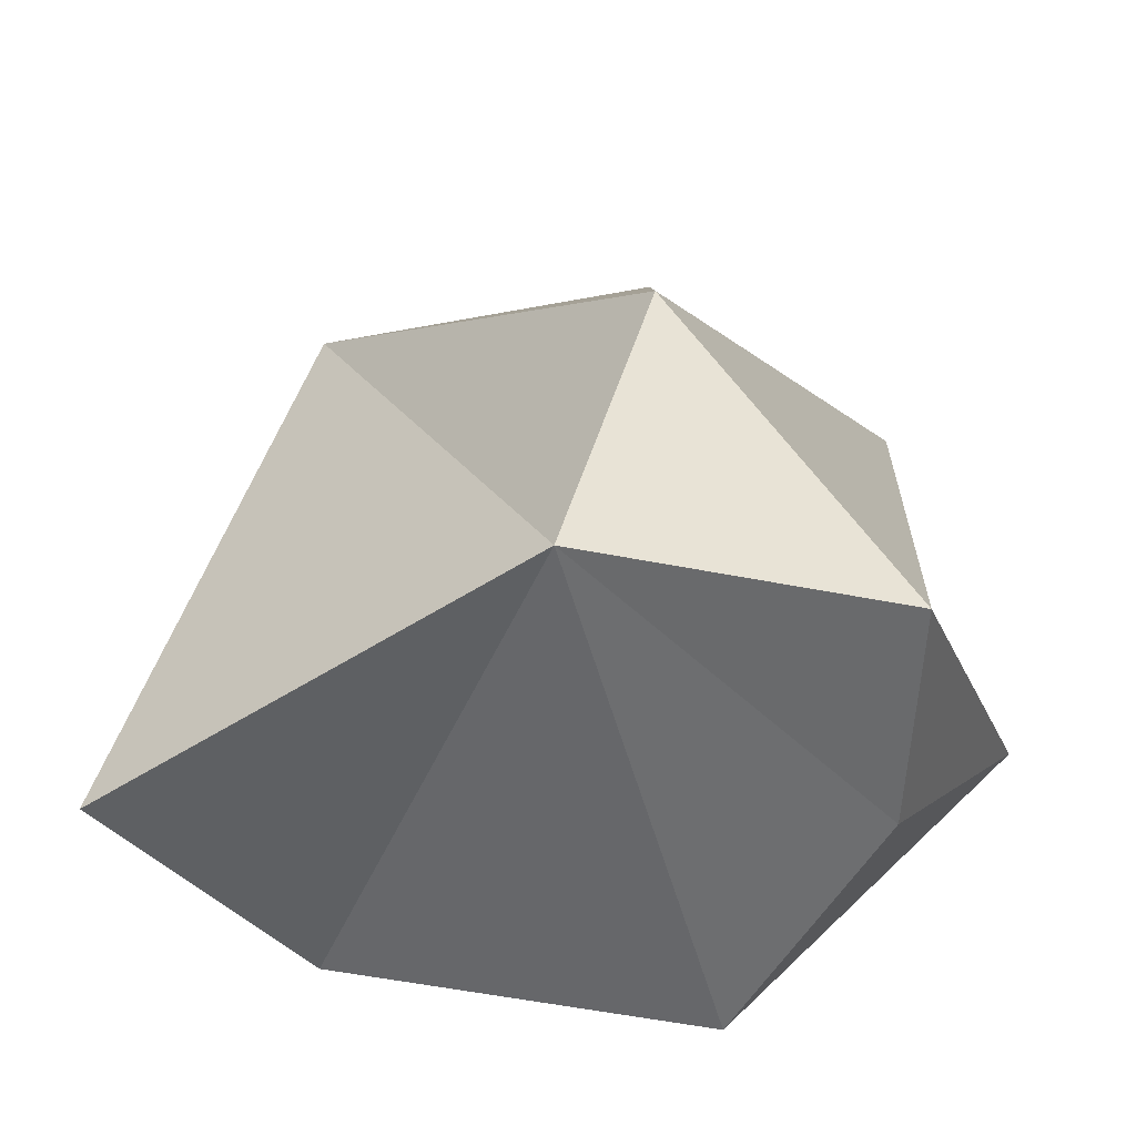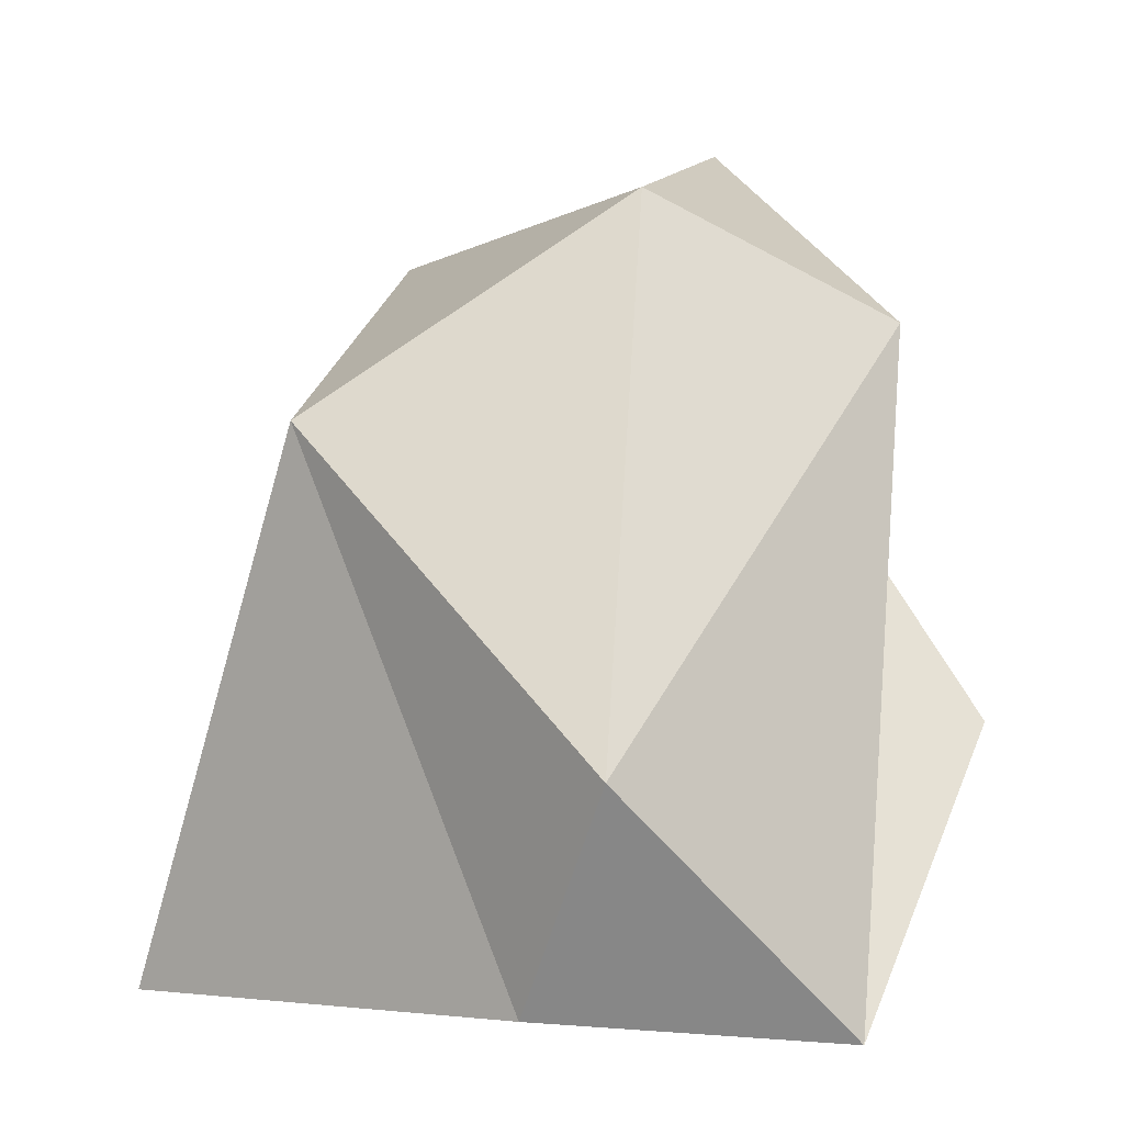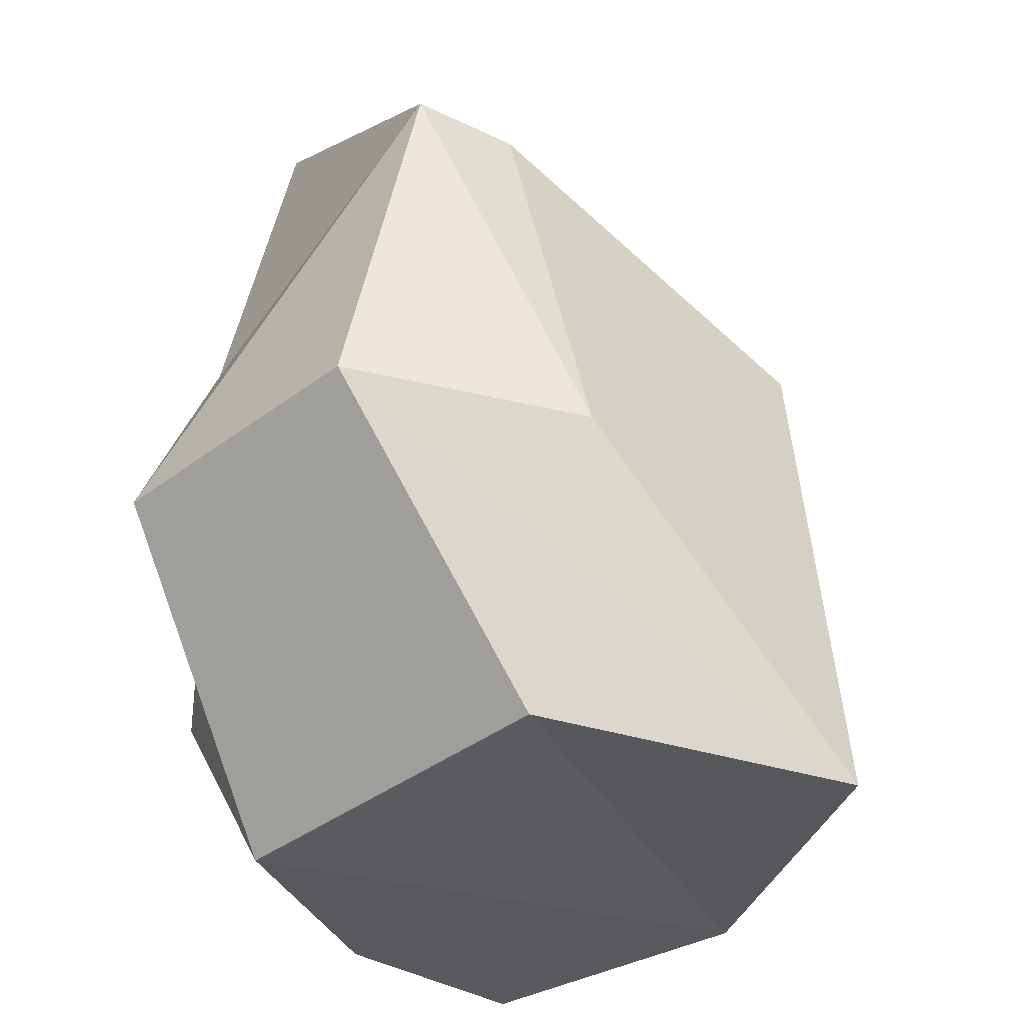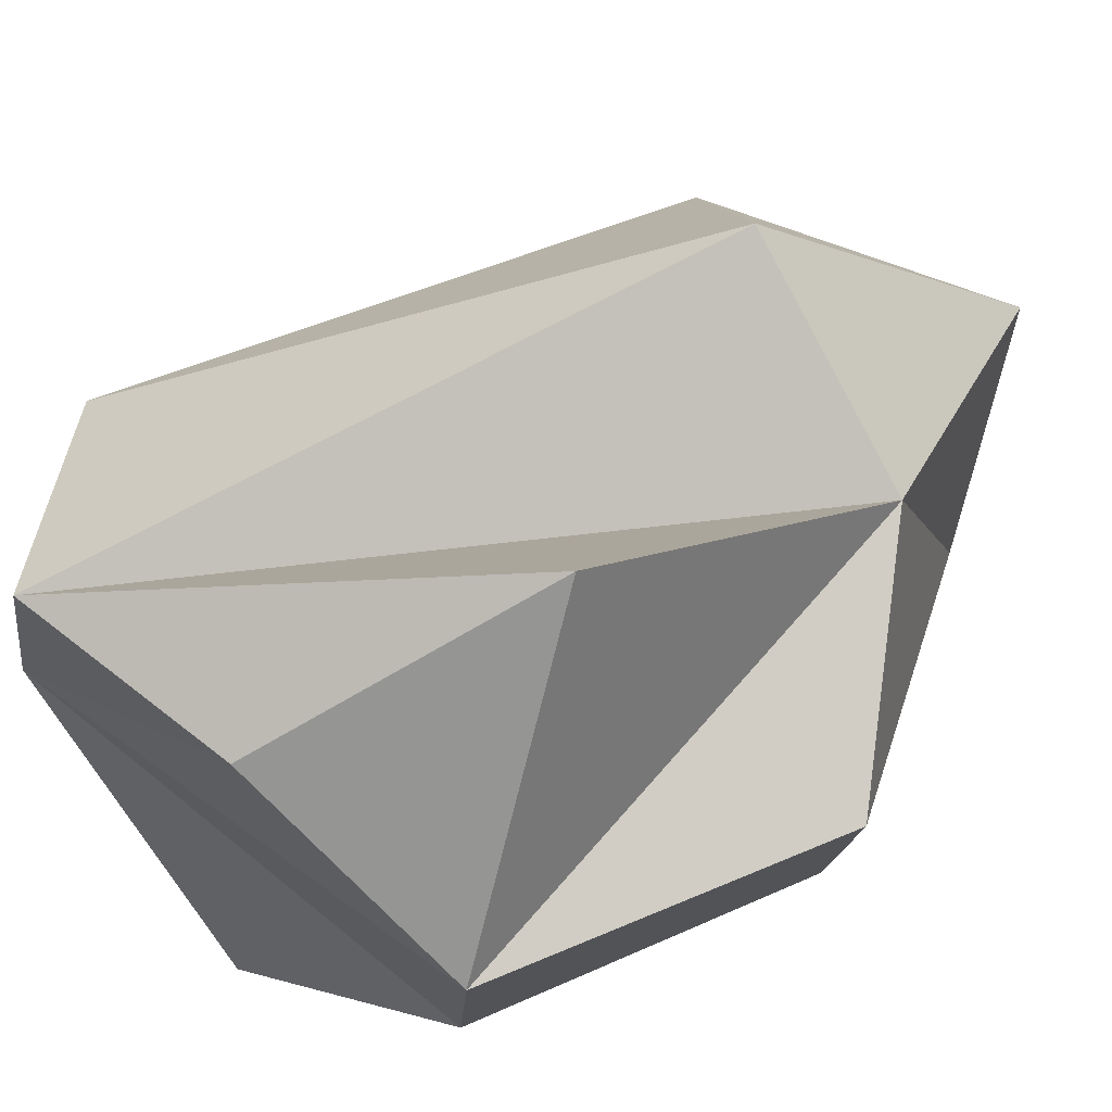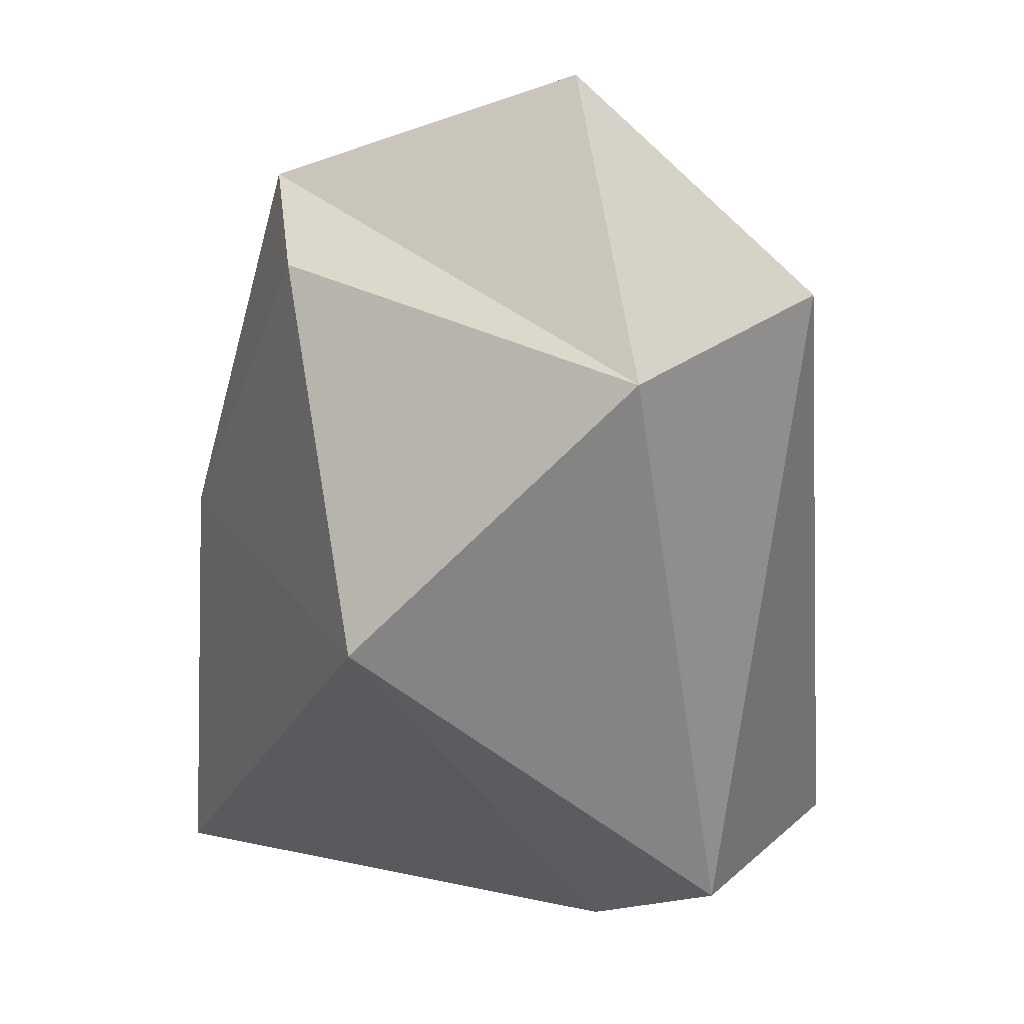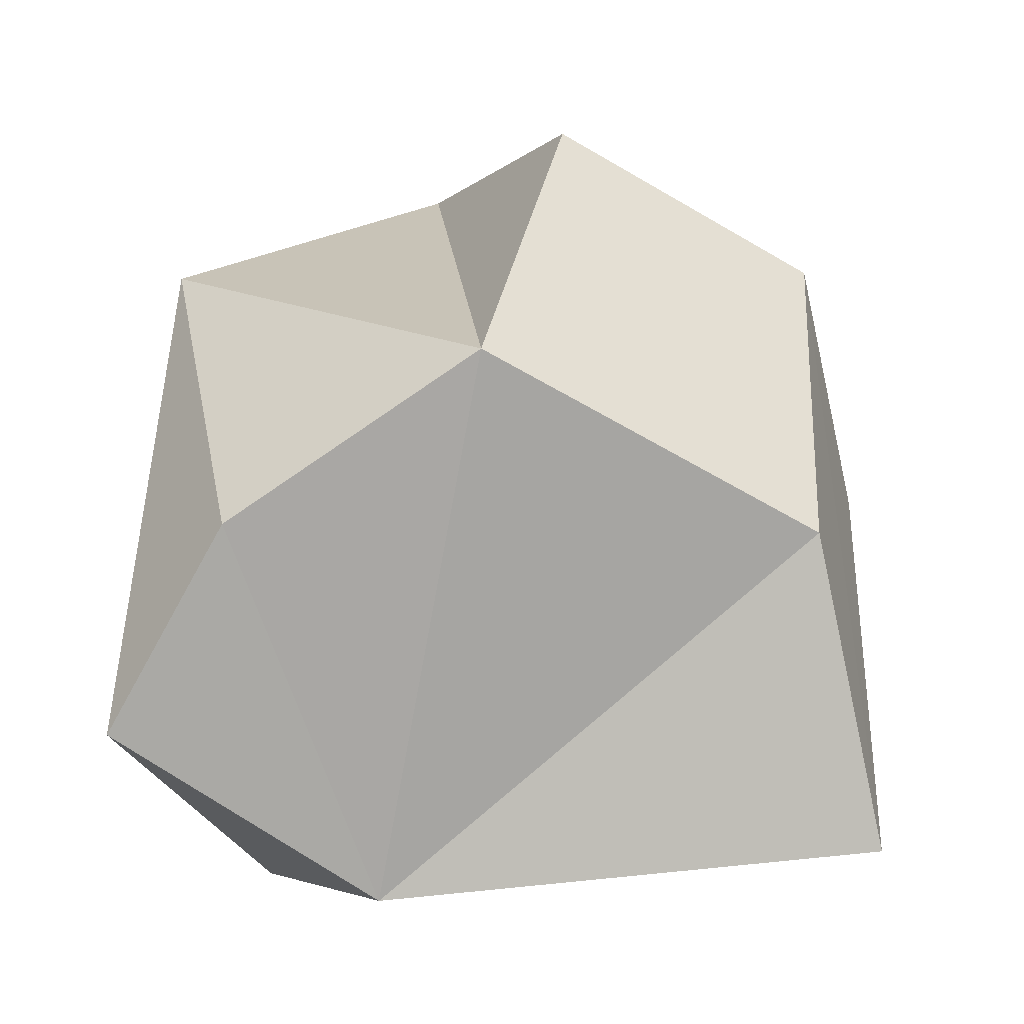
<metadata>
{"format":"obj","ext":"obj","renderer":"f3d","projection":"perspective","resolution":1024,"background":"white","views":[{"elev":-55.0,"azim":-84.0,"up":"+Y"},{"elev":-0.8,"azim":-79.0,"up":"+Y"},{"elev":-27.2,"azim":142.5,"up":"+Y"},{"elev":63.4,"azim":38.4,"up":"+Z"},{"elev":58.1,"azim":-104.4,"up":"+Y"},{"elev":-75.7,"azim":69.5,"up":"+Y"}]}
</metadata>
<code>
v  38.57 101.8 -27.39
v  24.05 47.07 -46.91
v  24.05 100.1 -29.25
v  -10.99 105.9 10.44
v  33.32 116.6 13.75
v  39.64 79.73 22.65
v  59.08 47.13 10.44
v  52.14 52.95 -29.25
v  -8.582 0.2262 -58.5
v  -24.09 75.37 -32.82
v  -52.27 31.51 13.02
v  8.455 89.61 42.26
v  -28.02 -1.319 40.41
v  23.55 35.73 52.7
v  35.1 0.9819 13.02
v  26.45 8.242 -36.47
v  -38.57 1.905 0
v  3.102 -0.3765 35.69
g Sphere001
f 1 2 3
f 1 3 4
f 1 4 5
f 1 5 6
f 1 6 7
f 1 7 8
f 1 8 2
f 2 9 10
f 10 11 4
f 4 11 12
f 13 14 6
f 6 15 7
f 16 8 7
f 7 15 16
f 9 2 8
f 8 16 9
f 17 10 9
f 17 11 10
f 17 13 11
f 18 14 13
f 15 14 18
f 17 16 15
f 17 9 16
f 13 17 18
f 18 17 15
f 4 3 10
f 10 3 2
f 4 12 5
f 5 12 6
f 6 12 13
f 11 13 12
f 6 14 15

</code>
